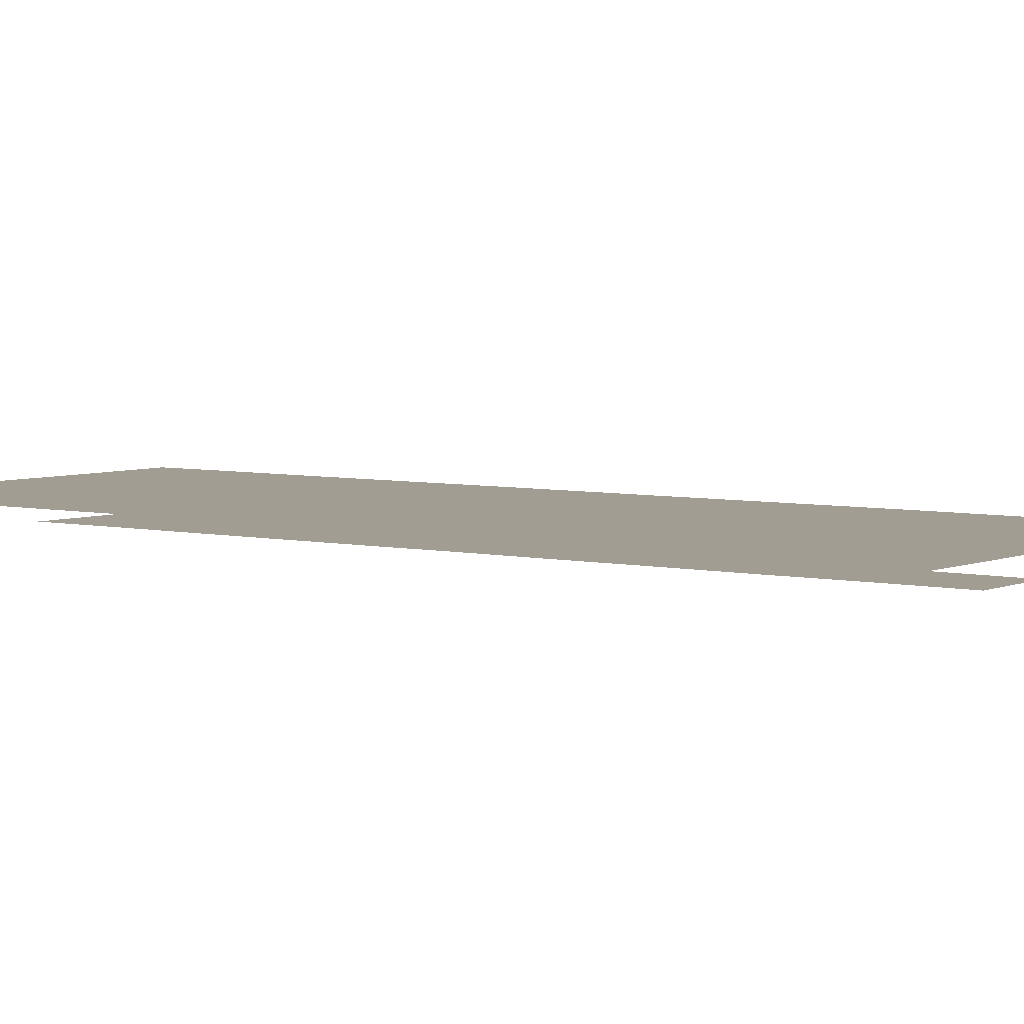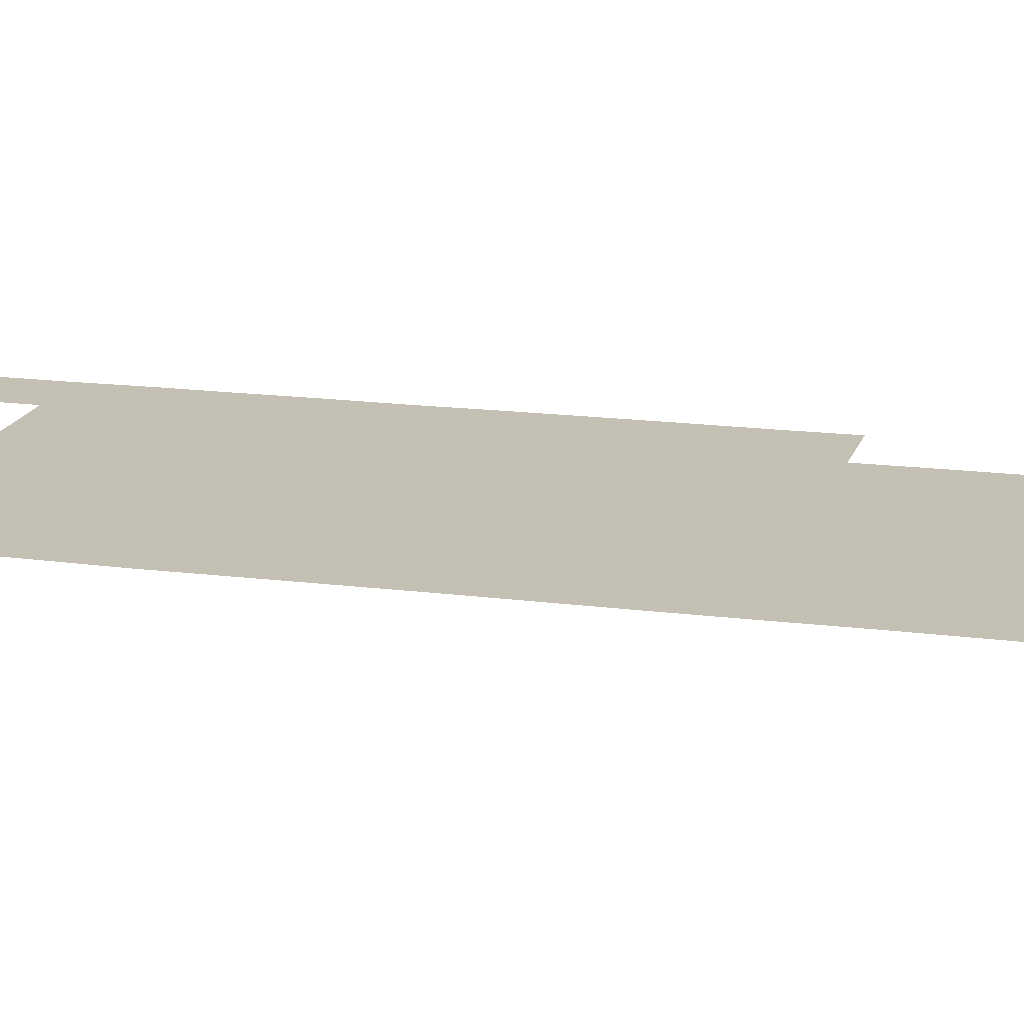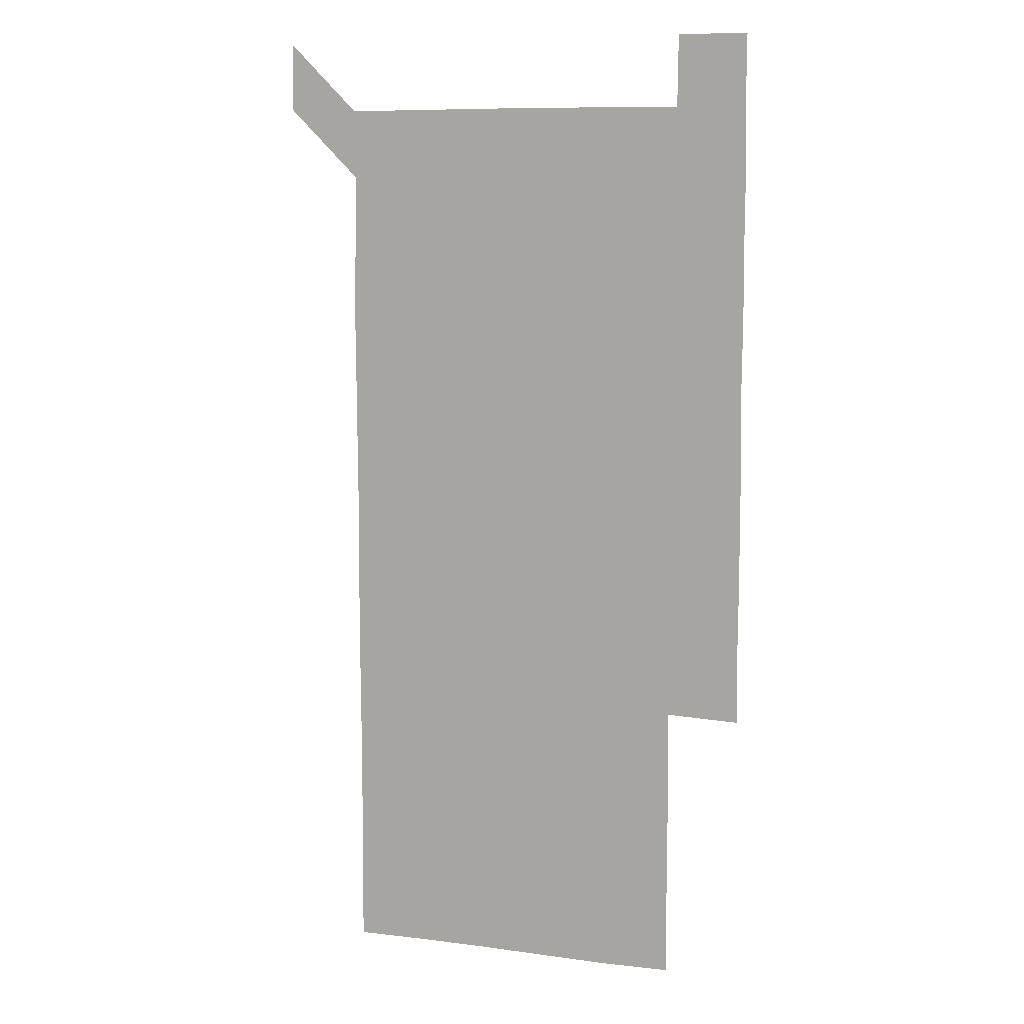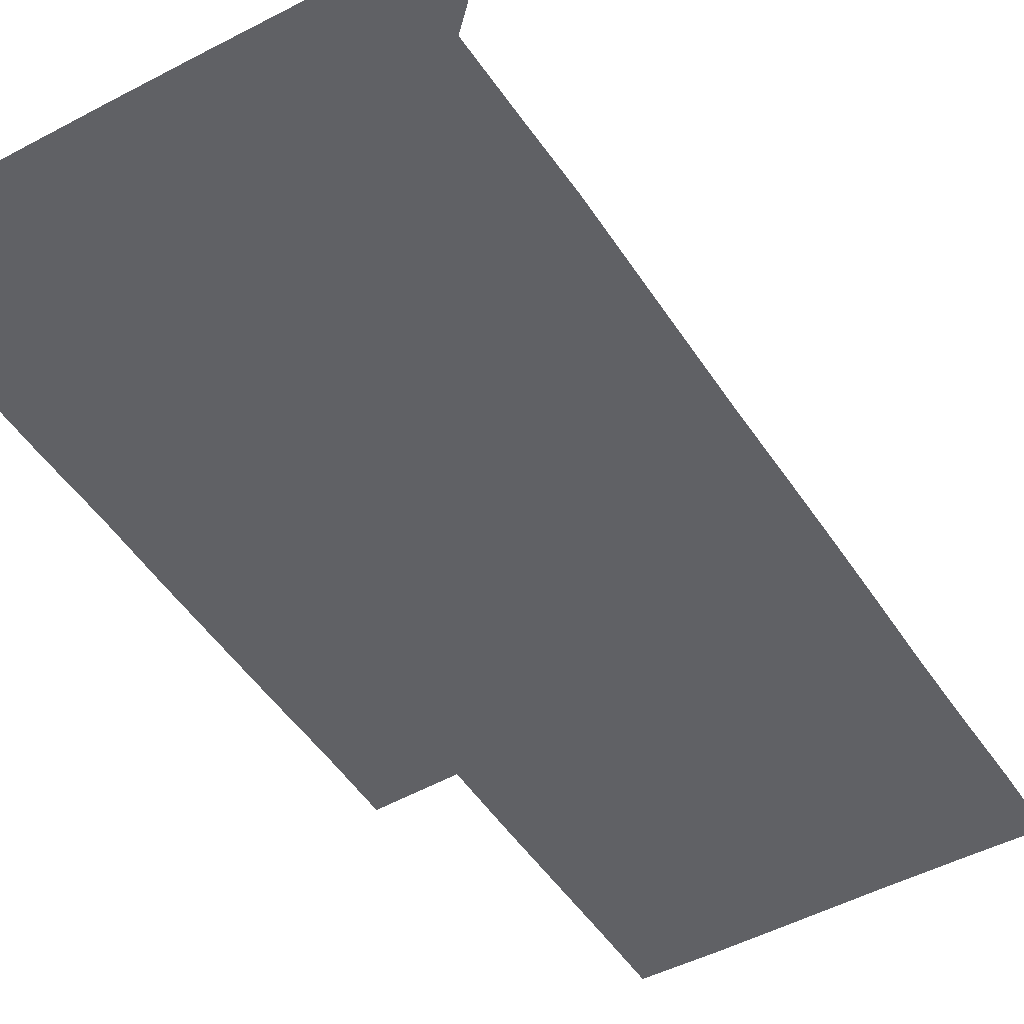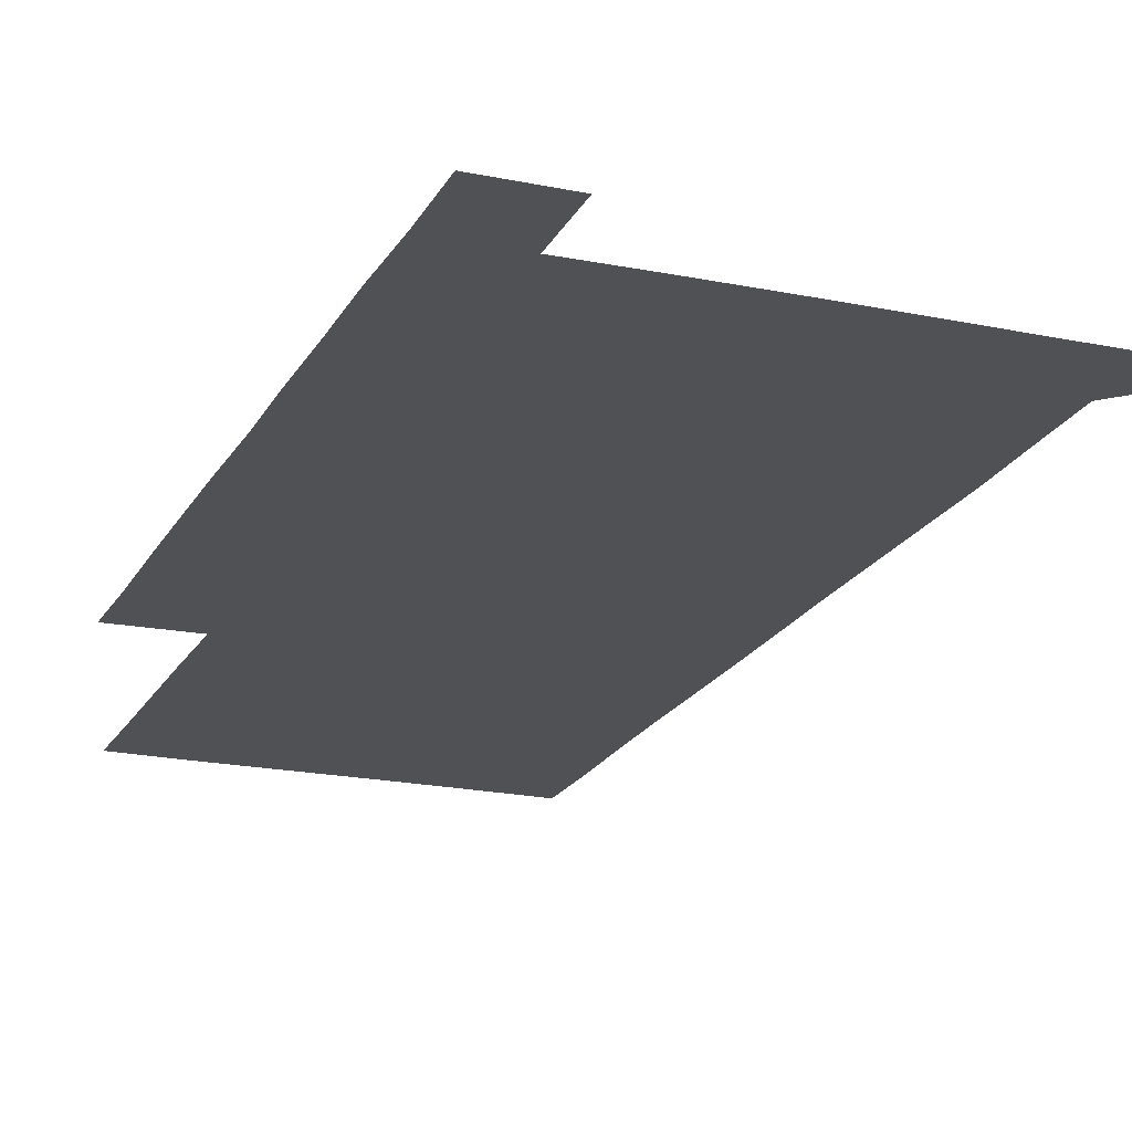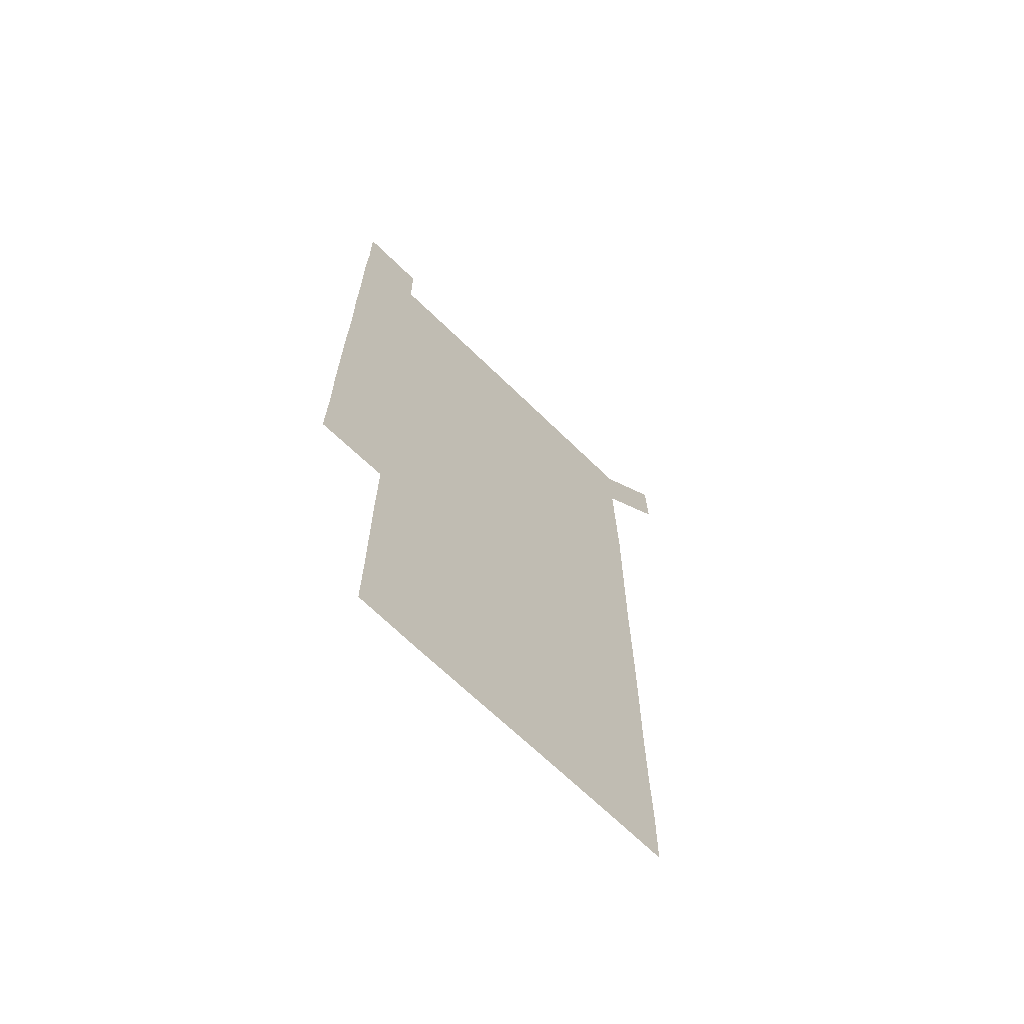
<metadata>
{"format":"obj","ext":"obj","renderer":"f3d","projection":"perspective","resolution":1024,"background":"white","views":[{"elev":4.9,"azim":126.4,"up":"+Z"},{"elev":17.7,"azim":-75.9,"up":"+Z"},{"elev":9.3,"azim":18.5,"up":"+Y"},{"elev":-47.2,"azim":-148.8,"up":"+Z"},{"elev":-20.0,"azim":159.0,"up":"+Z"},{"elev":-68.2,"azim":135.7,"up":"+Y"}]}
</metadata>
<code>
v 450.5 571.6 0
v 451 600.6 0
v 480.6 180.8 0
v 480.3 209.8 0
v 480.7 239.7 0
v 480.9 270.1 0
v 480.6 300.3 0
v 480.5 330.4 0
v 480.5 360.3 0
v 480.7 390.6 0
v 480.5 420.7 0
v 480.4 450.9 0
v 480.1 480.7 0
v 480.8 510.7 0
v 481.3 541.1 0
v 481 570.6 0
v 510 181.1 0
v 512.2 212.2 0
v 511.6 241.5 0
v 511.5 271.3 0
v 511.4 301.2 0
v 511.5 331.3 0
v 511.2 361.1 0
v 511.7 391.3 0
v 511.2 421 0
v 511.6 451.1 0
v 511.7 481.1 0
v 511.3 511 0
v 511.3 540.9 0
v 510.9 570.7 0
v 540.5 181 0
v 541.2 211.3 0
v 541.5 241.7 0
v 541.2 271.3 0
v 541.3 301.3 0
v 541.2 331.2 0
v 541.3 361.3 0
v 541.1 391.1 0
v 541.4 421.2 0
v 541.3 451.1 0
v 540.8 481 0
v 541.3 511 0
v 541.2 540.9 0
v 540.9 571 0
v 570.9 180.6 0
v 571.2 212 0
v 571 241.8 0
v 570.9 270.6 0
v 571.1 301.5 0
v 571 331.3 0
v 571.1 361.2 0
v 571.1 391.2 0
v 571 421.1 0
v 571 451.1 0
v 571.2 481.1 0
v 571.1 511 0
v 571.1 540.7 0
v 570.9 571 0
v 601.2 180.3 0
v 600.6 211.9 0
v 600.8 241.2 0
v 600.8 271.8 0
v 600.9 301.3 0
v 600.9 331 0
v 600.7 361.6 0
v 600.8 391.2 0
v 600.7 421.2 0
v 600.9 451.1 0
v 600.7 481.1 0
v 600.8 510.9 0
v 600.9 540.8 0
v 601 570.9 0
v 631 180.8 0
v 630.8 210.5 0
v 630.8 240.5 0
v 630.8 270.6 0
v 630.5 302 0
v 630.4 331.3 0
v 630.2 361.4 0
v 630.1 391.2 0
v 630.6 421 0
v 630.5 451.1 0
v 630.6 481 0
v 631 511 0
v 630.6 540.9 0
v 631 570.5 0
v 631.3 601.1 0
v 661.9 300.9 0
v 661.5 330.3 0
v 661.8 360.4 0
v 661.7 390.5 0
v 661.6 420.5 0
v 661.2 450.8 0
v 661.5 480.9 0
v 661.3 511 0
v 661.4 541 0
v 660.8 571 0
v 661 601.1 0
f 15 16 1
f 1 16 2
f 3 17 4
f 17 18 4
f 4 18 5
f 18 19 5
f 5 19 6
f 19 20 6
f 6 20 7
f 20 21 7
f 7 21 8
f 21 22 8
f 8 22 9
f 22 23 9
f 9 23 10
f 23 24 10
f 10 24 11
f 24 25 11
f 11 25 12
f 25 26 12
f 12 26 13
f 26 27 13
f 13 27 14
f 27 28 14
f 14 28 15
f 28 29 15
f 15 29 16
f 29 30 16
f 17 31 18
f 31 32 18
f 18 32 19
f 32 33 19
f 19 33 20
f 33 34 20
f 20 34 21
f 34 35 21
f 21 35 22
f 35 36 22
f 22 36 23
f 36 37 23
f 23 37 24
f 37 38 24
f 24 38 25
f 38 39 25
f 25 39 26
f 39 40 26
f 26 40 27
f 40 41 27
f 27 41 28
f 41 42 28
f 28 42 29
f 42 43 29
f 29 43 30
f 43 44 30
f 31 45 32
f 45 46 32
f 32 46 33
f 46 47 33
f 33 47 34
f 47 48 34
f 34 48 35
f 48 49 35
f 35 49 36
f 49 50 36
f 36 50 37
f 50 51 37
f 37 51 38
f 51 52 38
f 38 52 39
f 52 53 39
f 39 53 40
f 53 54 40
f 40 54 41
f 54 55 41
f 41 55 42
f 55 56 42
f 42 56 43
f 56 57 43
f 43 57 44
f 57 58 44
f 45 59 46
f 59 60 46
f 46 60 47
f 60 61 47
f 47 61 48
f 61 62 48
f 48 62 49
f 62 63 49
f 49 63 50
f 63 64 50
f 50 64 51
f 64 65 51
f 51 65 52
f 65 66 52
f 52 66 53
f 66 67 53
f 53 67 54
f 67 68 54
f 54 68 55
f 68 69 55
f 55 69 56
f 69 70 56
f 56 70 57
f 70 71 57
f 57 71 58
f 71 72 58
f 59 73 60
f 73 74 60
f 60 74 61
f 74 75 61
f 61 75 62
f 75 76 62
f 62 76 63
f 76 77 63
f 63 77 64
f 77 78 64
f 64 78 65
f 78 79 65
f 65 79 66
f 79 80 66
f 66 80 67
f 80 81 67
f 67 81 68
f 81 82 68
f 68 82 69
f 82 83 69
f 69 83 70
f 83 84 70
f 70 84 71
f 84 85 71
f 71 85 72
f 85 86 72
f 77 88 78
f 88 89 78
f 78 89 79
f 89 90 79
f 79 90 80
f 90 91 80
f 80 91 81
f 91 92 81
f 81 92 82
f 92 93 82
f 82 93 83
f 93 94 83
f 83 94 84
f 94 95 84
f 84 95 85
f 95 96 85
f 85 96 86
f 96 97 86
f 86 97 87
f 97 98 87

</code>
